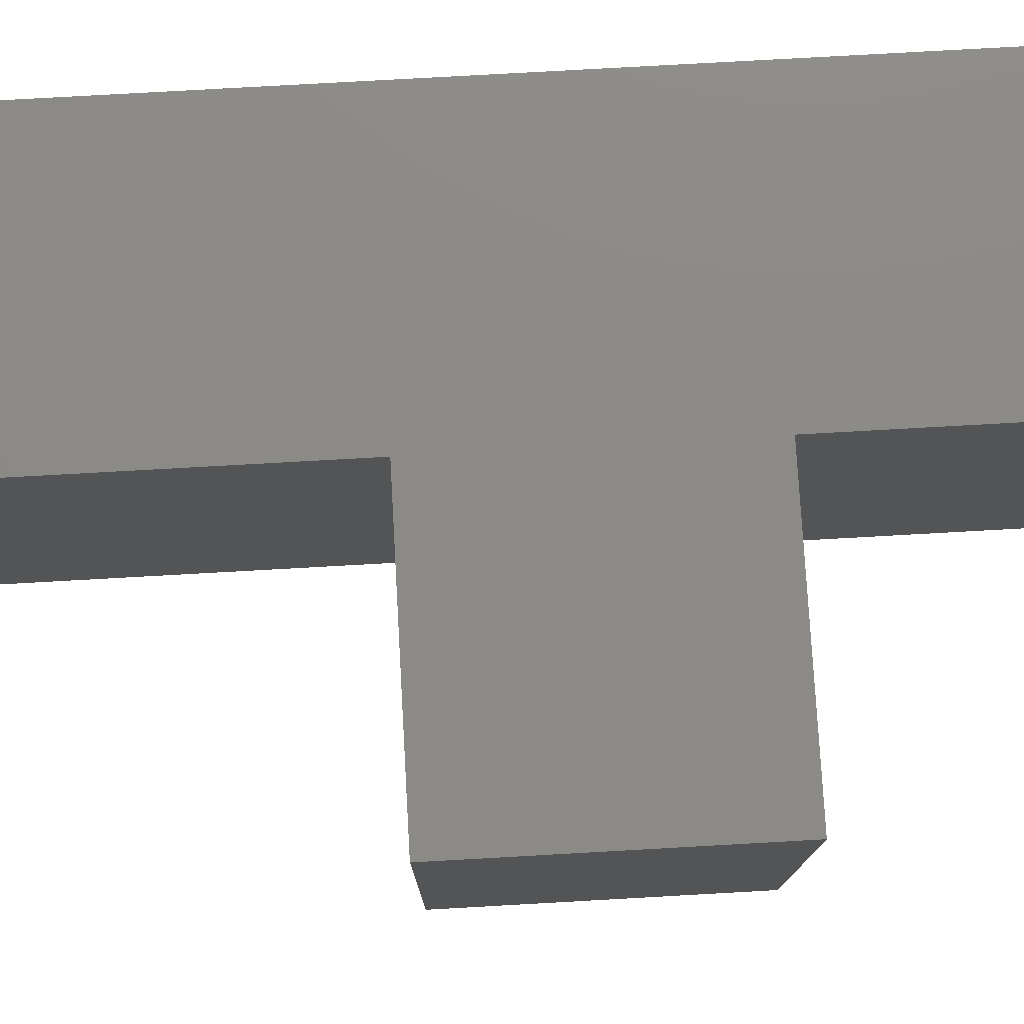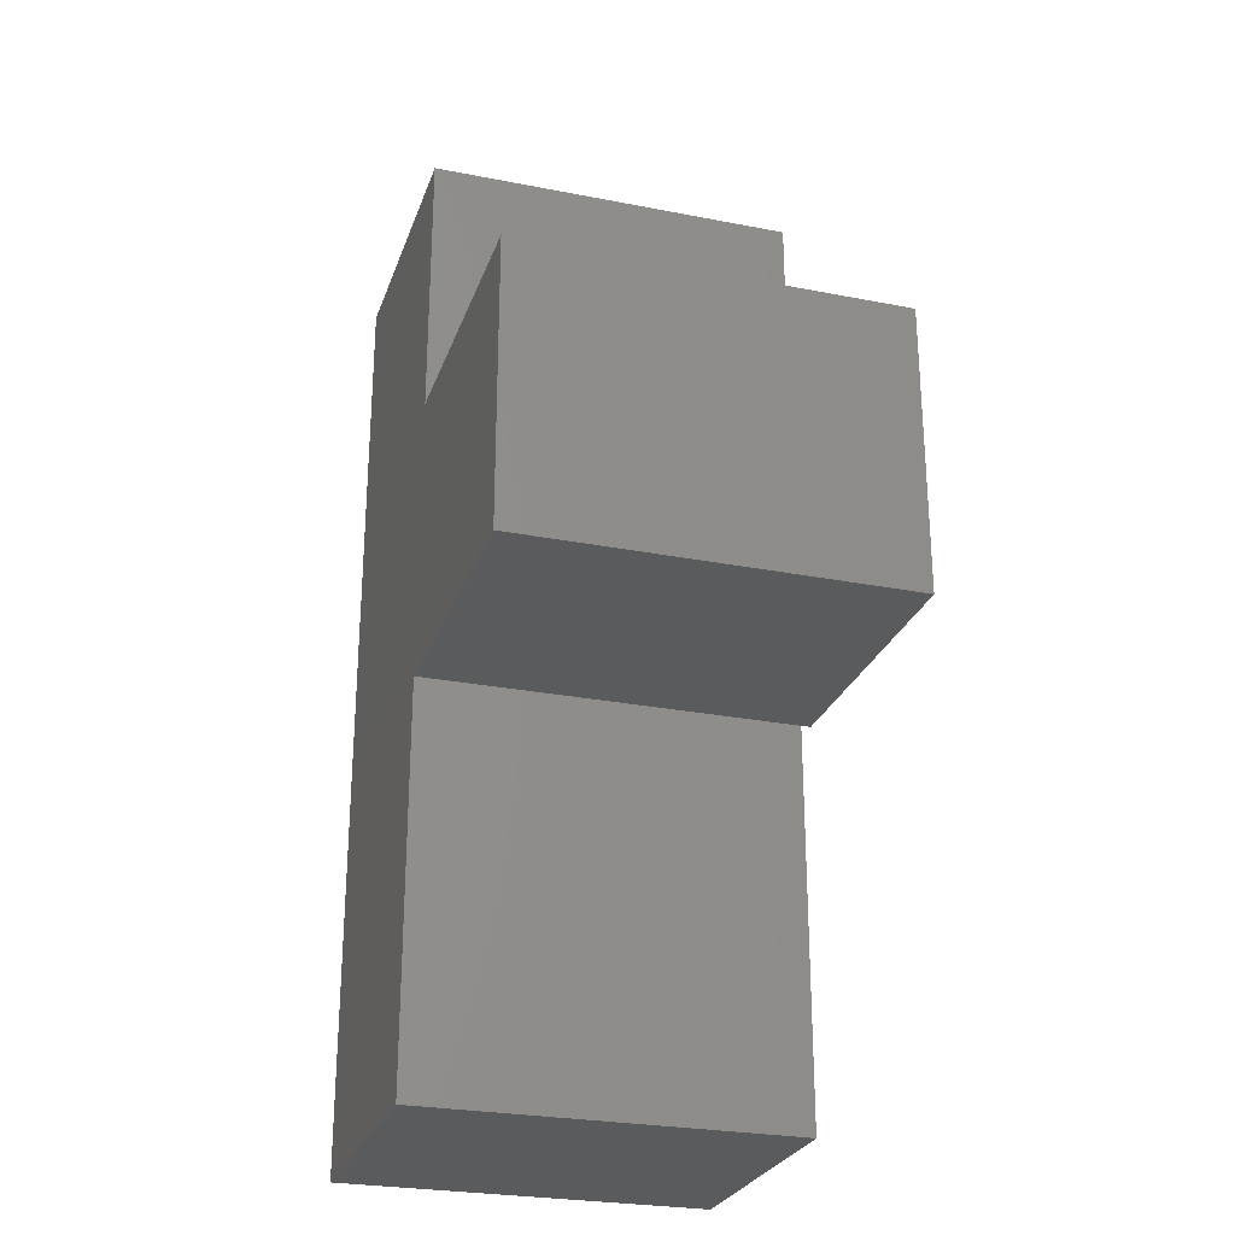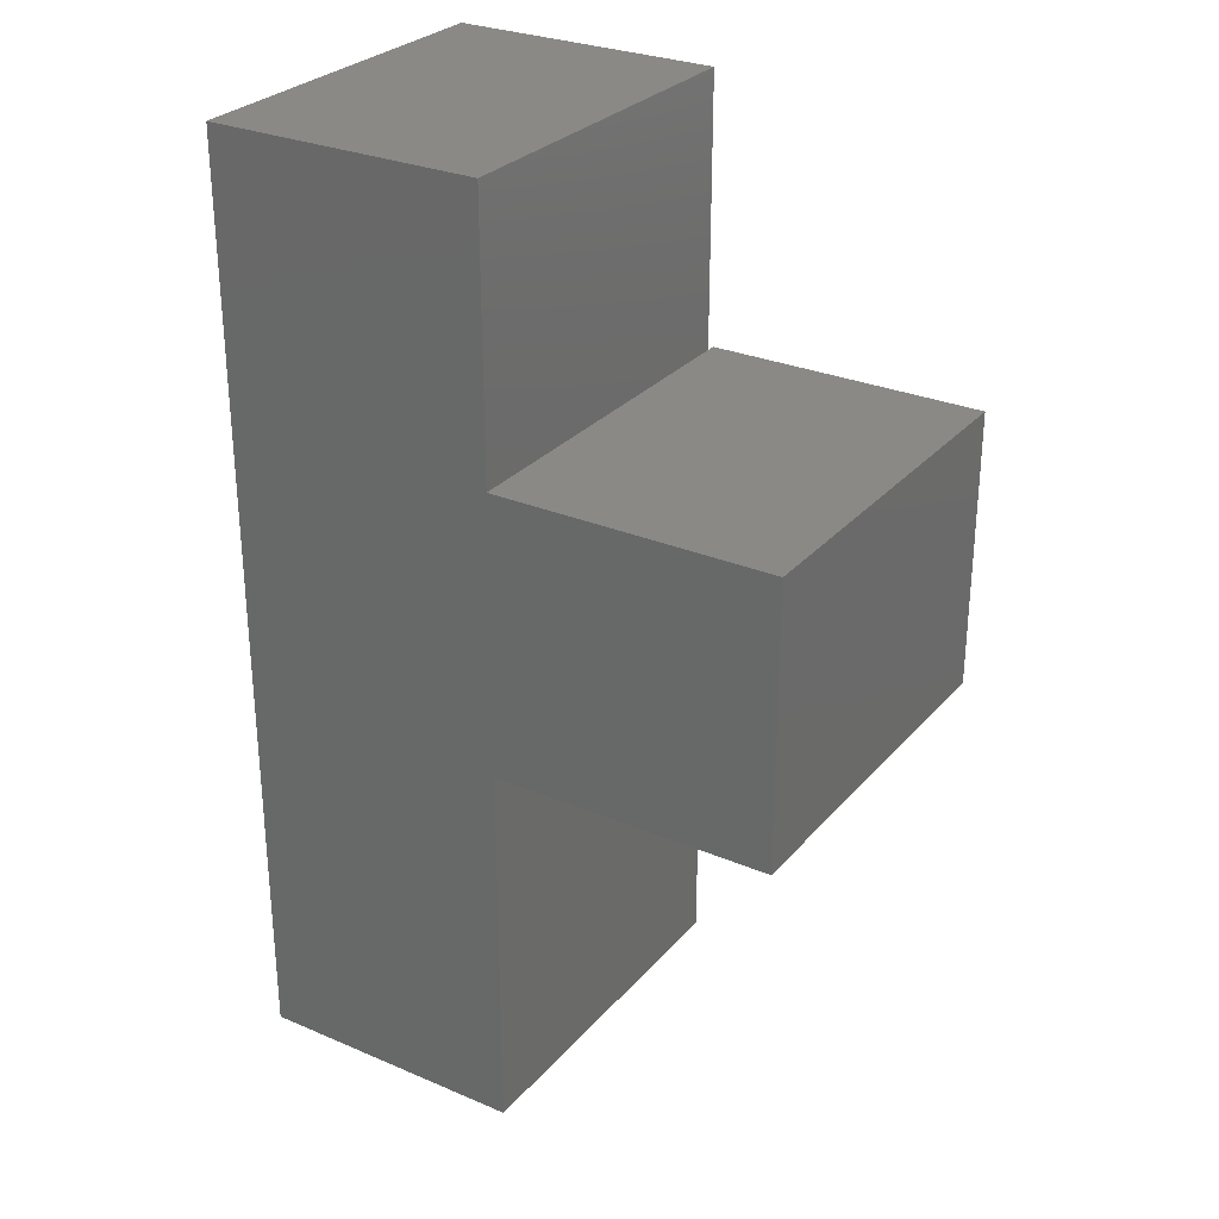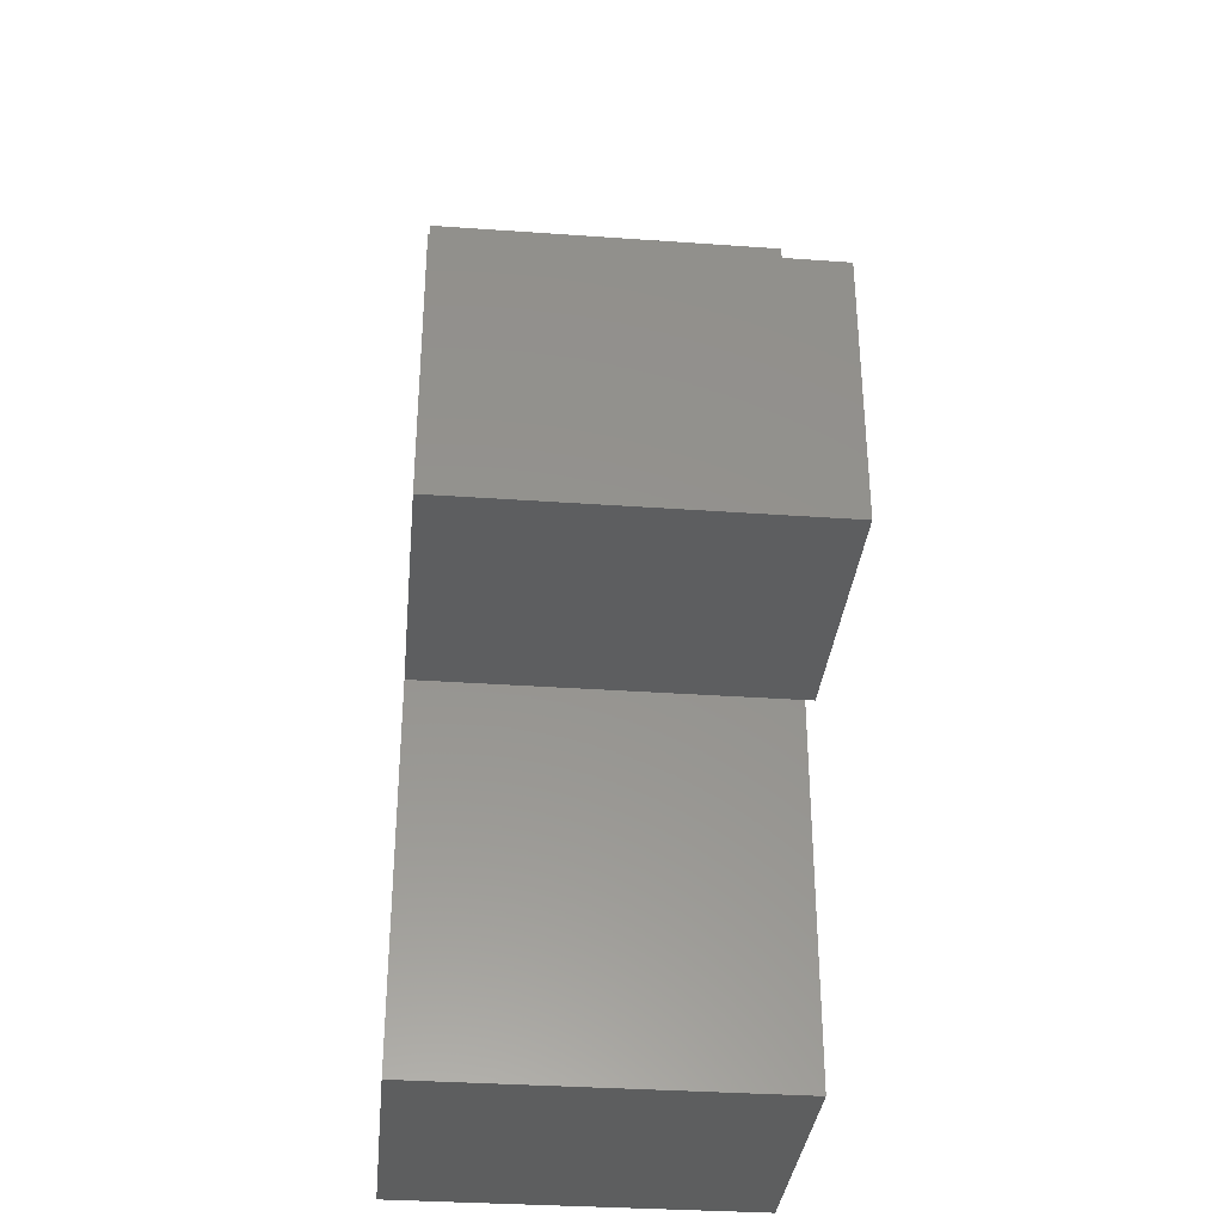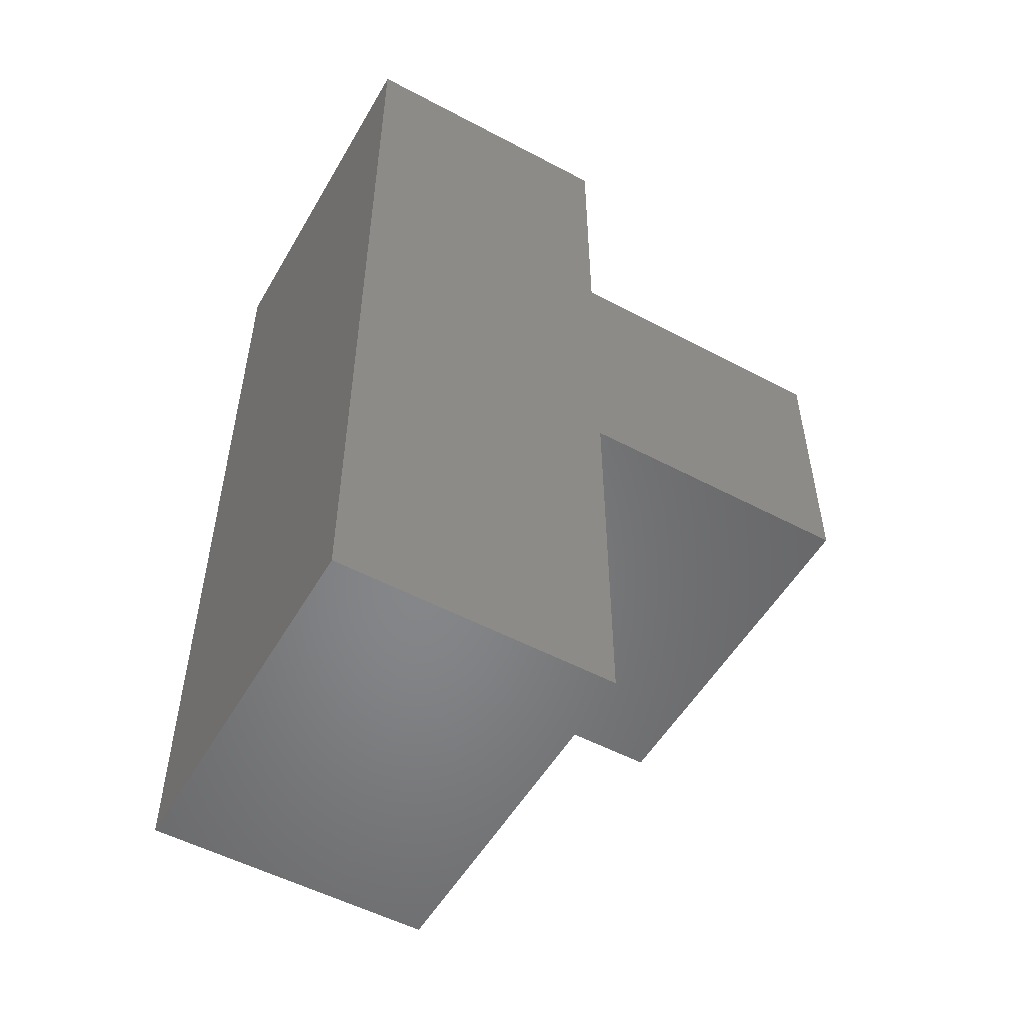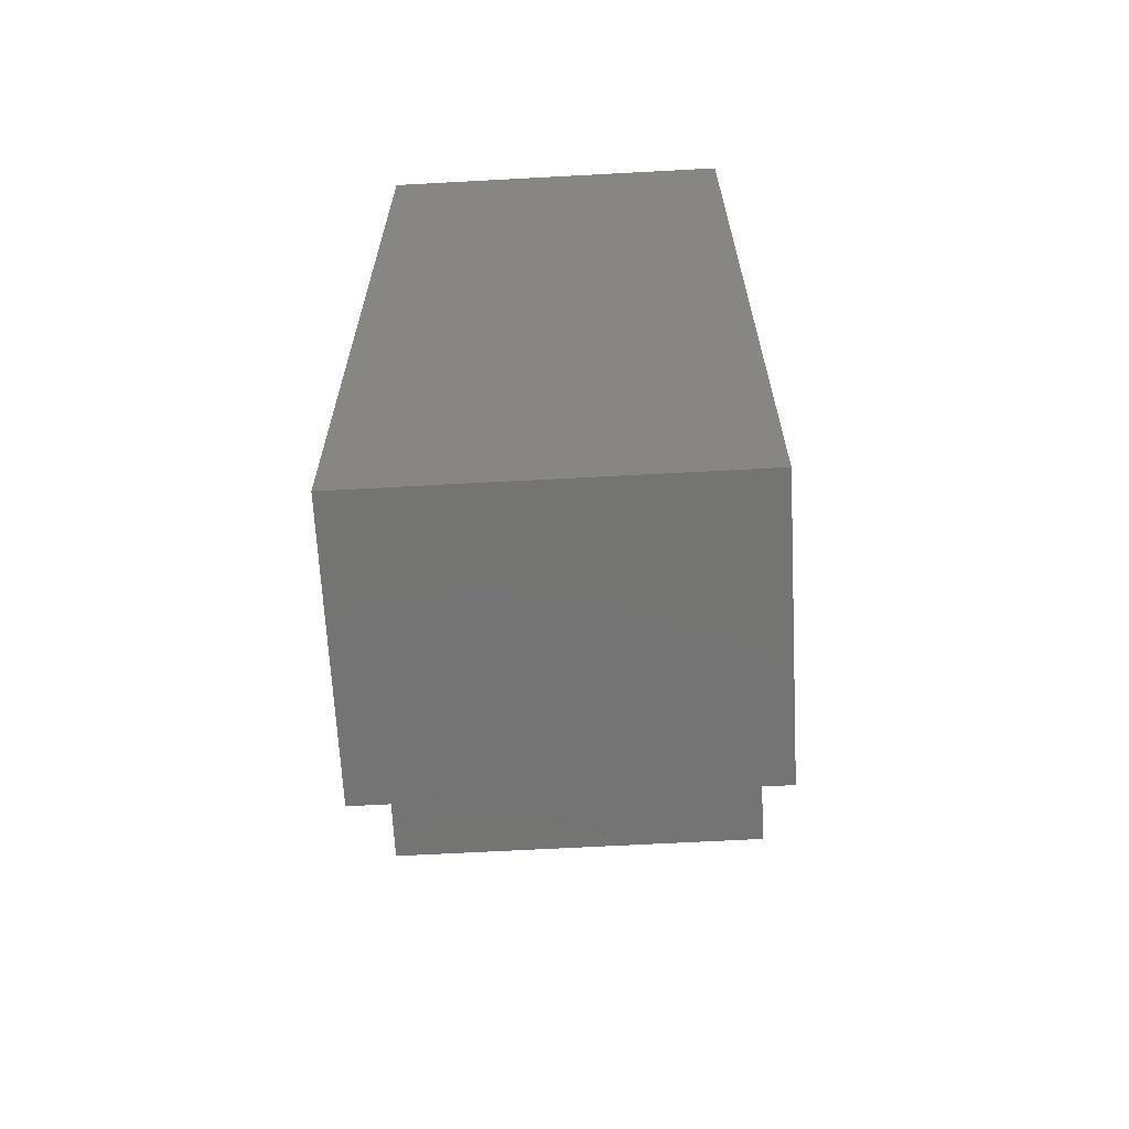
<metadata>
{"format":"stl","ext":"stl","renderer":"f3d","projection":"perspective","resolution":1024,"background":"white","views":[{"elev":77.5,"azim":-93.2,"up":"+Y"},{"elev":-26.6,"azim":-107.1,"up":"+Z"},{"elev":28.7,"azim":-147.6,"up":"+Z"},{"elev":-33.9,"azim":-95.5,"up":"+Z"},{"elev":-53.2,"azim":150.4,"up":"+Z"},{"elev":-66.1,"azim":93.1,"up":"+Z"}]}
</metadata>
<code>
# stl→obj: 25 verts, 46 faces
v -0.2854 0.1562 0.7031
v -0.2854 0.1562 -0.07812
v -0.5156 0.1562 -0.07812
v -0.5156 0.1562 0.2344
v -0.5156 0.1562 0.2422
v -0.5156 0.1562 0.4766
v -0.5156 0.1562 0.7031
v -0.75 0.1562 0.4766
v -0.75 0.1562 0.2422
v -0.75 -0.1562 0.4766
v -0.75 -0.1562 0.2422
v -0.5156 -0.1562 0.4766
v -0.5156 -0.1562 0.2422
v -0.5156 -0.1484 0.2422
v -0.5156 -0.1484 0.4729
v -0.5156 -0.1484 0.4766
v -0.5156 -0.1484 0.7031
v -0.5156 -0.1484 0.2344
v -0.4609 -0.1562 0.6484
v -0.4609 -0.1562 -0.02344
v -0.5156 -0.1484 -0.07812
v -0.34 -0.1562 -0.02344
v -0.34 -0.1562 0.6484
v -0.2854 -0.1484 0.7031
v -0.2854 -0.1484 -0.07812
f 1 2 3
f 1 3 4
f 1 4 5
f 1 5 6
f 1 6 7
f 8 6 9
f 9 6 5
f 8 9 10
f 10 9 11
f 12 13 14
f 12 14 15
f 12 15 16
f 17 7 16
f 16 7 6
f 14 5 18
f 18 5 4
f 15 19 16
f 19 17 16
f 20 19 15
f 20 15 14
f 20 14 18
f 20 18 21
f 6 8 16
f 16 8 10
f 16 10 12
f 9 5 11
f 11 5 14
f 11 14 13
f 11 13 10
f 10 13 12
f 20 22 19
f 19 22 23
f 18 4 21
f 21 4 3
f 1 7 24
f 24 7 17
f 25 2 24
f 24 2 1
f 3 2 21
f 21 2 25
f 24 17 23
f 23 17 19
f 25 24 22
f 22 24 23
f 21 25 20
f 20 25 22

</code>
